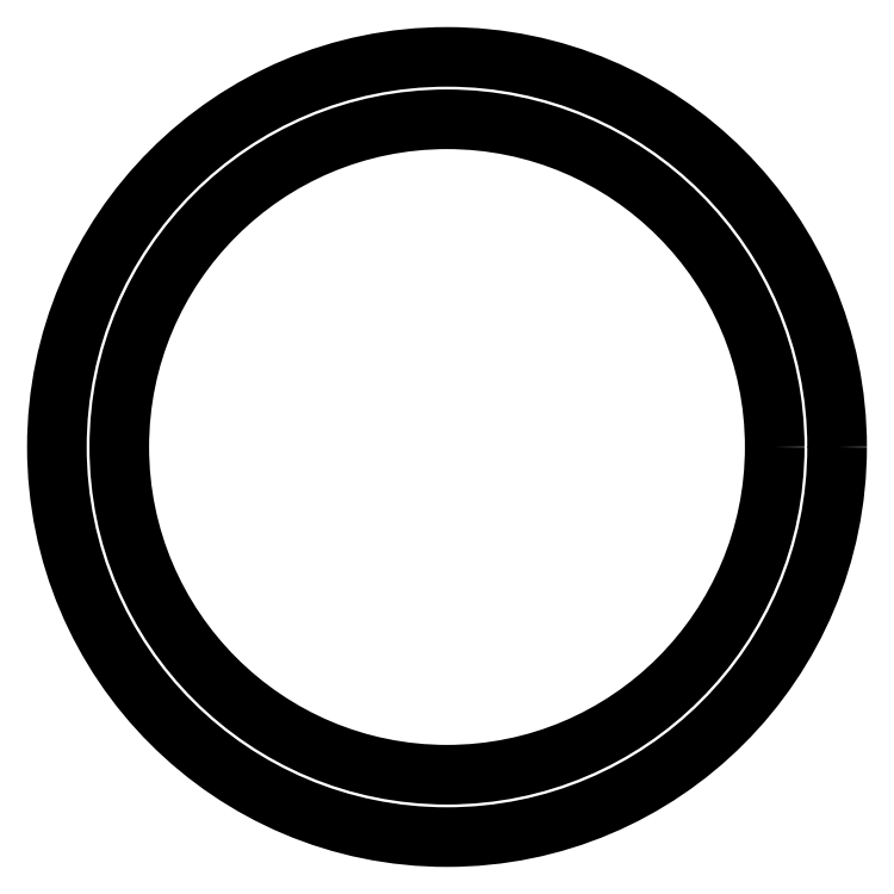
<metadata>
{"format":"dxf","ext":"dxf","renderer":"ezdxf+matplotlib","layout":"modelspace","background":"white","min_lineweight":24,"dpi":150}
</metadata>
<code>
0
SECTION
2
ENTITIES
0
CIRCLE
8
0
10
4092
20
1828
30
0
40
25
0
CIRCLE
8
0
10
4092
20
1828
30
0
40
21
0
ENDSEC
0
EOF

</code>
